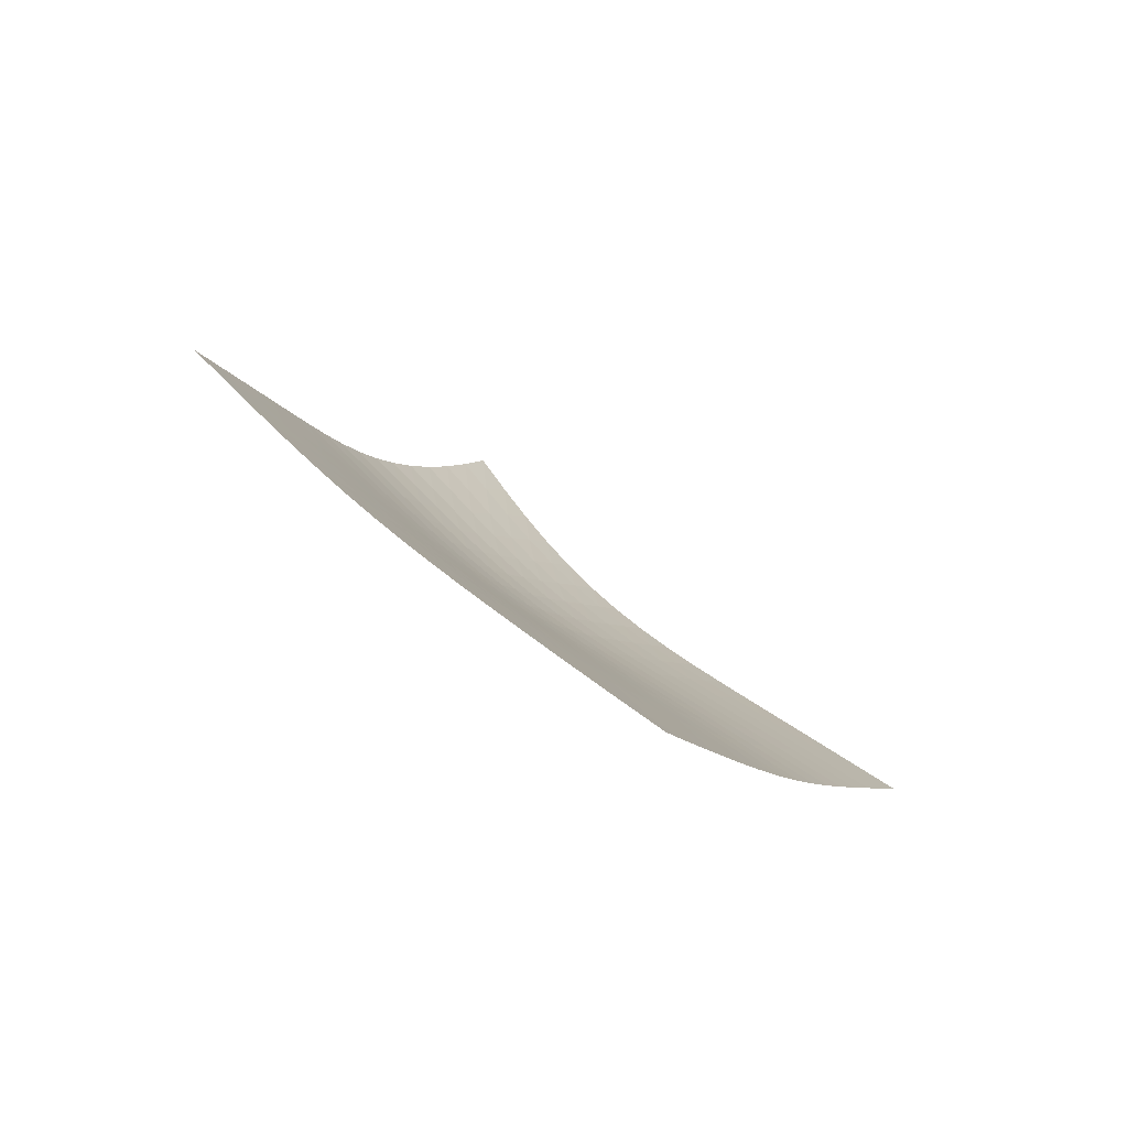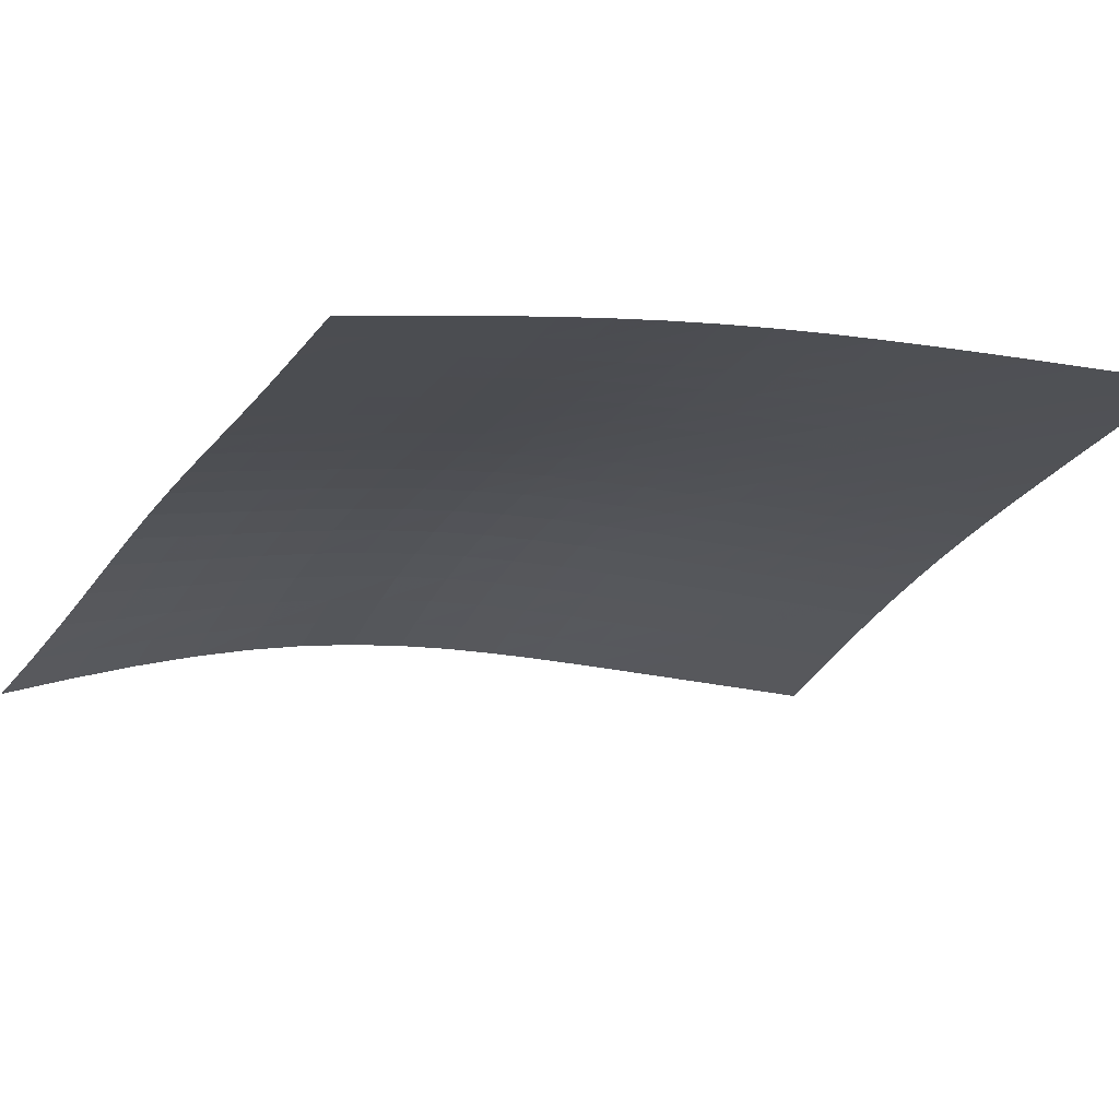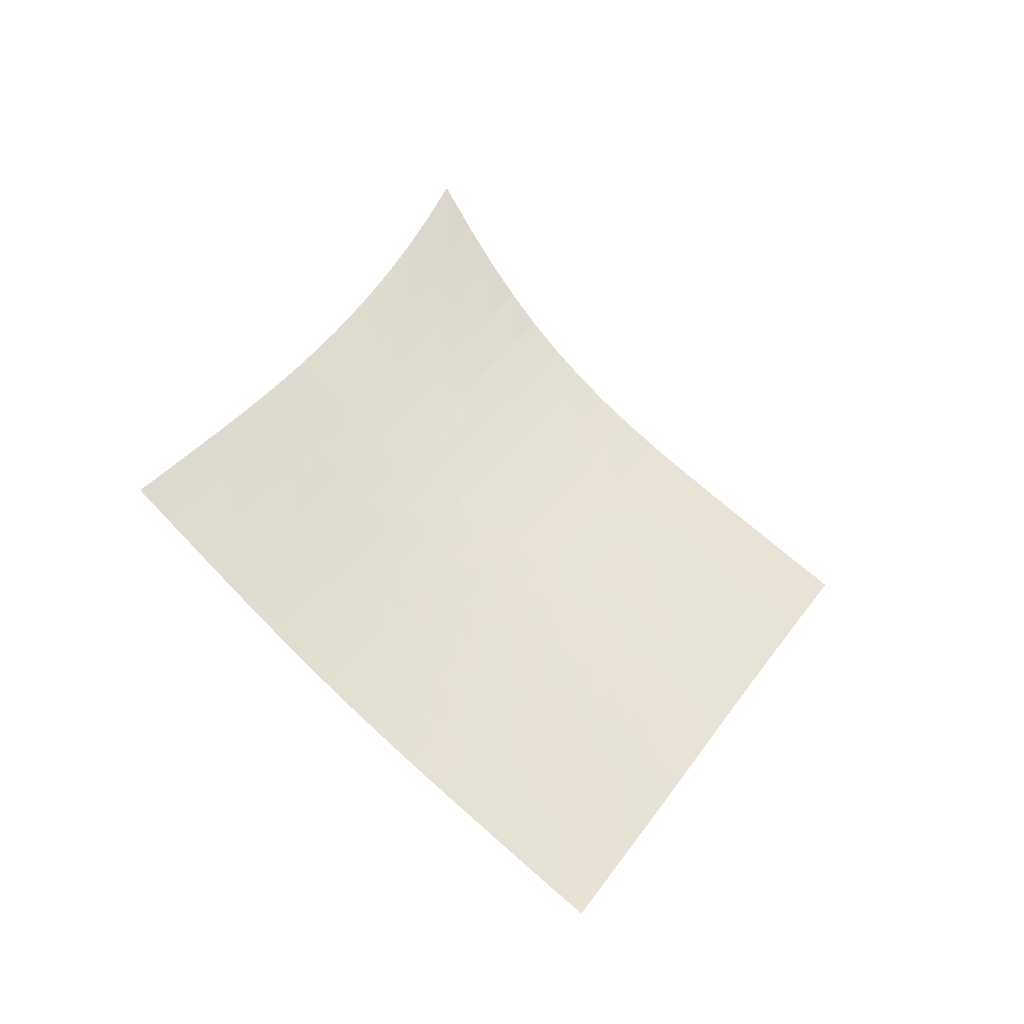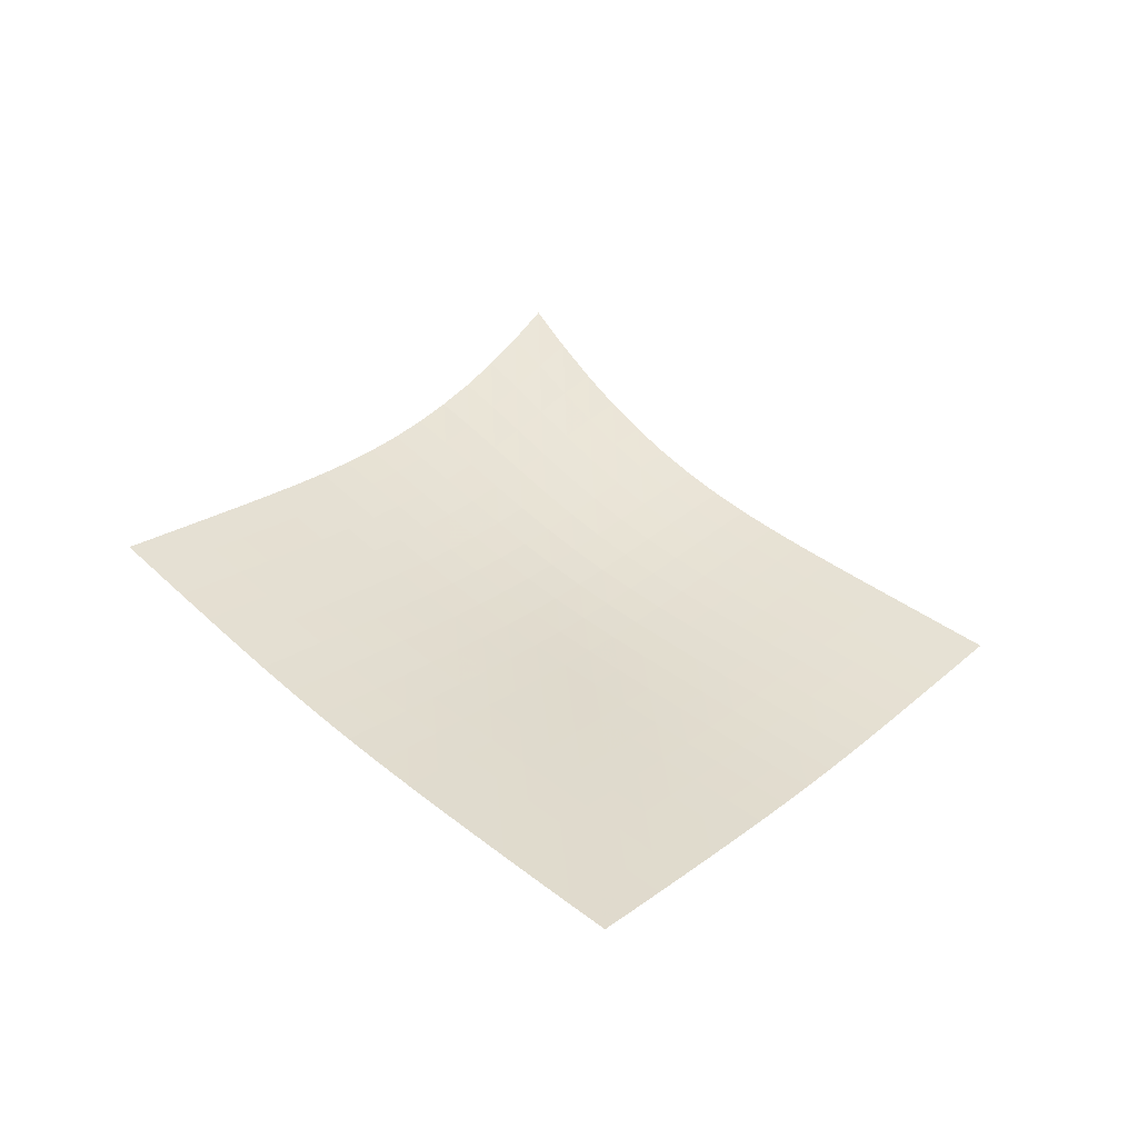
<metadata>
{"format":"obj","ext":"obj","renderer":"f3d","projection":"perspective","resolution":1024,"background":"white","views":[{"elev":-58.4,"azim":98.5,"up":"+Y"},{"elev":-69.9,"azim":-56.2,"up":"+Z"},{"elev":-15.0,"azim":105.6,"up":"+Y"},{"elev":-32.2,"azim":122.5,"up":"+Y"}]}
</metadata>
<code>
v -6.499 -0.009682 6.499
v 2.363 -10.2 10.51
v -10.51 -10.2 -2.363
v -1.962 -18.96 1.962
v -10.29 -9.69 -1.77
v -10.07 -9.179 -1.178
v -9.856 -8.667 -0.5868
v -9.643 -8.152 0.004119
v -9.434 -7.632 0.5947
v -9.228 -7.105 1.183
v -9.02 -6.567 1.768
v -8.807 -6.01 2.344
v -8.582 -5.43 2.908
v -8.34 -4.82 3.456
v -8.078 -4.172 3.987
v -7.794 -3.479 4.501
v -7.49 -2.73 5.003
v -7.169 -1.912 5.497
v -6.836 -1.005 5.994
v -5.994 -1.005 6.836
v -5.497 -1.912 7.169
v -5.003 -2.73 7.49
v -4.501 -3.479 7.794
v -3.987 -4.172 8.078
v -3.456 -4.82 8.34
v -2.908 -5.43 8.582
v -2.344 -6.01 8.807
v -1.768 -6.567 9.02
v -1.183 -7.105 9.228
v -0.5947 -7.632 9.434
v -0.004119 -8.152 9.643
v 0.5868 -8.667 9.856
v 1.178 -9.179 10.07
v 1.77 -9.69 10.29
v 2.05 -10.77 10.02
v 1.74 -11.34 9.531
v 1.434 -11.91 9.039
v 1.134 -12.47 8.543
v 0.8413 -13.03 8.04
v 0.5577 -13.59 7.527
v 0.2832 -14.15 7.002
v 0.01734 -14.7 6.467
v -0.241 -15.24 5.921
v -0.4936 -15.78 5.367
v -0.7423 -16.32 4.806
v -0.9889 -16.85 4.242
v -1.234 -17.38 3.675
v -1.479 -17.91 3.106
v -1.721 -18.44 2.535
v -2.535 -18.44 1.721
v -3.106 -17.91 1.479
v -3.675 -17.38 1.234
v -4.242 -16.85 0.9889
v -4.806 -16.32 0.7423
v -5.367 -15.78 0.4936
v -5.921 -15.24 0.241
v -6.467 -14.7 -0.01734
v -7.002 -14.15 -0.2832
v -7.527 -13.59 -0.5577
v -8.04 -13.03 -0.8413
v -8.543 -12.47 -1.134
v -9.039 -11.91 -1.434
v -9.531 -11.34 -1.74
v -10.02 -10.77 -2.05
v -6.341 -1.781 6.341
v -6.676 -2.58 5.85
v -6.998 -3.341 5.356
v -7.303 -4.06 4.853
v -7.587 -4.739 4.337
v -7.851 -5.381 3.802
v -8.094 -5.99 3.25
v -8.321 -6.571 2.681
v -8.534 -7.129 2.1
v -8.741 -7.669 1.511
v -8.947 -8.198 0.9175
v -9.155 -8.718 0.323
v -9.367 -9.234 -0.271
v -9.583 -9.747 -0.8642
v -9.801 -10.26 -1.457
v -5.85 -2.58 6.676
v -6.187 -3.284 6.187
v -6.509 -3.986 5.695
v -6.813 -4.668 5.192
v -7.098 -5.325 4.674
v -7.362 -5.955 4.138
v -7.606 -6.558 3.583
v -7.833 -7.136 3.011
v -8.047 -7.693 2.427
v -8.254 -8.234 1.834
v -8.459 -8.764 1.237
v -8.667 -9.285 0.6394
v -8.878 -9.802 0.04279
v -9.094 -10.32 -0.5523
v -9.312 -10.83 -1.146
v -5.356 -3.341 6.998
v -5.695 -3.986 6.509
v -6.017 -4.641 6.017
v -6.32 -5.29 5.514
v -6.604 -5.925 4.995
v -6.868 -6.54 4.458
v -7.112 -7.134 3.901
v -7.34 -7.707 3.328
v -7.555 -8.262 2.742
v -7.762 -8.801 2.148
v -7.968 -9.33 1.549
v -8.175 -9.852 0.9492
v -8.386 -10.37 0.351
v -8.602 -10.88 -0.2451
v -8.82 -11.39 -0.8398
v -4.853 -4.06 7.303
v -5.192 -4.668 6.813
v -5.514 -5.29 6.32
v -5.817 -5.914 5.817
v -6.101 -6.528 5.298
v -6.365 -7.129 4.76
v -6.609 -7.713 4.204
v -6.837 -8.28 3.631
v -7.053 -8.831 3.044
v -7.262 -9.368 2.449
v -7.468 -9.896 1.85
v -7.676 -10.42 1.25
v -7.888 -10.93 0.6512
v -8.104 -11.45 0.05482
v -8.323 -11.96 -0.5398
v -4.337 -4.739 7.587
v -4.674 -5.325 7.098
v -4.995 -5.925 6.604
v -5.298 -6.528 6.101
v -5.582 -7.127 5.582
v -5.846 -7.716 5.045
v -6.092 -8.291 4.489
v -6.322 -8.851 3.917
v -6.539 -9.398 3.331
v -6.75 -9.933 2.737
v -6.958 -10.46 2.139
v -7.167 -10.98 1.539
v -7.38 -11.5 0.9415
v -7.598 -12.01 0.3458
v -7.818 -12.52 -0.2481
v -3.802 -5.381 7.851
v -4.138 -5.955 7.362
v -4.458 -6.54 6.868
v -4.76 -7.129 6.365
v -5.045 -7.716 5.846
v -5.31 -8.294 5.31
v -5.558 -8.861 4.756
v -5.79 -9.416 4.186
v -6.011 -9.959 3.603
v -6.224 -10.49 3.011
v -6.434 -11.02 2.414
v -6.646 -11.54 1.817
v -6.861 -12.06 1.221
v -7.081 -12.57 0.6268
v -7.303 -13.08 0.03434
v -3.25 -5.99 8.094
v -3.583 -6.558 7.606
v -3.901 -7.134 7.112
v -4.204 -7.713 6.609
v -4.489 -8.291 6.092
v -4.756 -8.861 5.558
v -5.006 -9.423 5.006
v -5.242 -9.973 4.439
v -5.466 -10.51 3.859
v -5.683 -11.04 3.271
v -5.897 -11.57 2.678
v -6.112 -12.09 2.083
v -6.33 -12.61 1.489
v -6.552 -13.12 0.8976
v -6.777 -13.64 0.3071
v -2.681 -6.571 8.321
v -3.011 -7.136 7.833
v -3.328 -7.707 7.34
v -3.631 -8.28 6.837
v -3.917 -8.851 6.322
v -4.186 -9.416 5.79
v -4.439 -9.973 5.242
v -4.678 -10.52 4.678
v -4.907 -11.06 4.103
v -5.128 -11.59 3.518
v -5.347 -12.11 2.929
v -5.566 -12.64 2.338
v -5.787 -13.15 1.748
v -6.012 -13.67 1.159
v -6.239 -14.19 0.5709
v -2.1 -7.129 8.534
v -2.427 -7.693 8.047
v -2.742 -8.262 7.555
v -3.044 -8.831 7.053
v -3.331 -9.398 6.539
v -3.603 -9.959 6.011
v -3.859 -10.51 5.466
v -4.103 -11.06 4.907
v -4.336 -11.6 4.336
v -4.562 -12.13 3.756
v -4.785 -12.65 3.171
v -5.008 -13.17 2.585
v -5.233 -13.69 1.998
v -5.461 -14.21 1.412
v -5.691 -14.73 0.8268
v -1.511 -7.669 8.741
v -1.834 -8.234 8.254
v -2.148 -8.801 7.762
v -2.449 -9.368 7.262
v -2.737 -9.933 6.75
v -3.011 -10.49 6.224
v -3.271 -11.04 5.683
v -3.518 -11.59 5.128
v -3.756 -12.13 4.562
v -3.987 -12.66 3.987
v -4.215 -13.18 3.407
v -4.443 -13.71 2.825
v -4.671 -14.23 2.242
v -4.902 -14.75 1.66
v -5.134 -15.27 1.077
v -0.9175 -8.198 8.947
v -1.237 -8.764 8.459
v -1.549 -9.33 7.968
v -1.85 -9.896 7.468
v -2.139 -10.46 6.958
v -2.414 -11.02 6.434
v -2.678 -11.57 5.897
v -2.929 -12.11 5.347
v -3.171 -12.65 4.785
v -3.407 -13.18 4.215
v -3.64 -13.71 3.64
v -3.872 -14.24 3.062
v -4.104 -14.76 2.483
v -4.338 -15.28 1.903
v -4.572 -15.8 1.323
v -0.323 -8.718 9.155
v -0.6394 -9.285 8.667
v -0.9492 -9.852 8.175
v -1.25 -10.42 7.676
v -1.539 -10.98 7.167
v -1.817 -11.54 6.646
v -2.083 -12.09 6.112
v -2.338 -12.64 5.566
v -2.585 -13.17 5.008
v -2.825 -13.71 4.443
v -3.062 -14.24 3.872
v -3.297 -14.76 3.297
v -3.533 -15.29 2.722
v -3.77 -15.81 2.145
v -4.006 -16.33 1.568
v 0.271 -9.234 9.367
v -0.04279 -9.802 8.878
v -0.351 -10.37 8.386
v -0.6512 -10.93 7.888
v -0.9415 -11.5 7.38
v -1.221 -12.06 6.861
v -1.489 -12.61 6.33
v -1.748 -13.15 5.787
v -1.998 -13.69 5.233
v -2.242 -14.23 4.671
v -2.483 -14.76 4.104
v -2.722 -15.29 3.533
v -2.961 -15.81 2.961
v -3.199 -16.34 2.387
v -3.438 -16.86 1.811
v 0.8642 -9.747 9.583
v 0.5523 -10.32 9.094
v 0.2451 -10.88 8.602
v -0.05482 -11.45 8.104
v -0.3458 -12.01 7.598
v -0.6268 -12.57 7.081
v -0.8976 -13.12 6.552
v -1.159 -13.67 6.012
v -1.412 -14.21 5.461
v -1.66 -14.75 4.902
v -1.903 -15.28 4.338
v -2.145 -15.81 3.77
v -2.387 -16.34 3.199
v -2.628 -16.86 2.628
v -2.867 -17.39 2.054
v 1.457 -10.26 9.801
v 1.146 -10.83 9.312
v 0.8398 -11.39 8.82
v 0.5398 -11.96 8.323
v 0.2481 -12.52 7.818
v -0.03434 -13.08 7.303
v -0.3071 -13.64 6.777
v -0.5709 -14.19 6.239
v -0.8268 -14.73 5.691
v -1.077 -15.27 5.134
v -1.323 -15.8 4.572
v -1.568 -16.33 4.006
v -1.811 -16.86 3.438
v -2.054 -17.39 2.867
v -2.295 -17.91 2.295
f 289 49 4
f 289 4 50
f 5 79 64
f 5 64 3
f 79 94 63
f 79 63 64
f 94 109 62
f 94 62 63
f 109 124 61
f 109 61 62
f 124 139 60
f 124 60 61
f 139 154 59
f 139 59 60
f 154 169 58
f 154 58 59
f 169 184 57
f 169 57 58
f 184 199 56
f 184 56 57
f 199 214 55
f 199 55 56
f 214 229 54
f 214 54 55
f 229 244 53
f 229 53 54
f 244 259 52
f 244 52 53
f 259 274 51
f 259 51 52
f 274 289 50
f 274 50 51
f 1 20 65
f 1 65 19
f 19 65 66
f 19 66 18
f 18 66 67
f 18 67 17
f 17 67 68
f 17 68 16
f 16 68 69
f 16 69 15
f 15 69 70
f 15 70 14
f 14 70 71
f 14 71 13
f 13 71 72
f 13 72 12
f 12 72 73
f 12 73 11
f 11 73 74
f 11 74 10
f 10 74 75
f 10 75 9
f 9 75 76
f 9 76 8
f 8 76 77
f 8 77 7
f 7 77 78
f 7 78 6
f 6 78 79
f 6 79 5
f 20 21 80
f 20 80 65
f 65 80 81
f 65 81 66
f 66 81 82
f 66 82 67
f 67 82 83
f 67 83 68
f 68 83 84
f 68 84 69
f 69 84 85
f 69 85 70
f 70 85 86
f 70 86 71
f 71 86 87
f 71 87 72
f 72 87 88
f 72 88 73
f 73 88 89
f 73 89 74
f 74 89 90
f 74 90 75
f 75 90 91
f 75 91 76
f 76 91 92
f 76 92 77
f 77 92 93
f 77 93 78
f 78 93 94
f 78 94 79
f 21 22 95
f 21 95 80
f 80 95 96
f 80 96 81
f 81 96 97
f 81 97 82
f 82 97 98
f 82 98 83
f 83 98 99
f 83 99 84
f 84 99 100
f 84 100 85
f 85 100 101
f 85 101 86
f 86 101 102
f 86 102 87
f 87 102 103
f 87 103 88
f 88 103 104
f 88 104 89
f 89 104 105
f 89 105 90
f 90 105 106
f 90 106 91
f 91 106 107
f 91 107 92
f 92 107 108
f 92 108 93
f 93 108 109
f 93 109 94
f 22 23 110
f 22 110 95
f 95 110 111
f 95 111 96
f 96 111 112
f 96 112 97
f 97 112 113
f 97 113 98
f 98 113 114
f 98 114 99
f 99 114 115
f 99 115 100
f 100 115 116
f 100 116 101
f 101 116 117
f 101 117 102
f 102 117 118
f 102 118 103
f 103 118 119
f 103 119 104
f 104 119 120
f 104 120 105
f 105 120 121
f 105 121 106
f 106 121 122
f 106 122 107
f 107 122 123
f 107 123 108
f 108 123 124
f 108 124 109
f 23 24 125
f 23 125 110
f 110 125 126
f 110 126 111
f 111 126 127
f 111 127 112
f 112 127 128
f 112 128 113
f 113 128 129
f 113 129 114
f 114 129 130
f 114 130 115
f 115 130 131
f 115 131 116
f 116 131 132
f 116 132 117
f 117 132 133
f 117 133 118
f 118 133 134
f 118 134 119
f 119 134 135
f 119 135 120
f 120 135 136
f 120 136 121
f 121 136 137
f 121 137 122
f 122 137 138
f 122 138 123
f 123 138 139
f 123 139 124
f 24 25 140
f 24 140 125
f 125 140 141
f 125 141 126
f 126 141 142
f 126 142 127
f 127 142 143
f 127 143 128
f 128 143 144
f 128 144 129
f 129 144 145
f 129 145 130
f 130 145 146
f 130 146 131
f 131 146 147
f 131 147 132
f 132 147 148
f 132 148 133
f 133 148 149
f 133 149 134
f 134 149 150
f 134 150 135
f 135 150 151
f 135 151 136
f 136 151 152
f 136 152 137
f 137 152 153
f 137 153 138
f 138 153 154
f 138 154 139
f 25 26 155
f 25 155 140
f 140 155 156
f 140 156 141
f 141 156 157
f 141 157 142
f 142 157 158
f 142 158 143
f 143 158 159
f 143 159 144
f 144 159 160
f 144 160 145
f 145 160 161
f 145 161 146
f 146 161 162
f 146 162 147
f 147 162 163
f 147 163 148
f 148 163 164
f 148 164 149
f 149 164 165
f 149 165 150
f 150 165 166
f 150 166 151
f 151 166 167
f 151 167 152
f 152 167 168
f 152 168 153
f 153 168 169
f 153 169 154
f 26 27 170
f 26 170 155
f 155 170 171
f 155 171 156
f 156 171 172
f 156 172 157
f 157 172 173
f 157 173 158
f 158 173 174
f 158 174 159
f 159 174 175
f 159 175 160
f 160 175 176
f 160 176 161
f 161 176 177
f 161 177 162
f 162 177 178
f 162 178 163
f 163 178 179
f 163 179 164
f 164 179 180
f 164 180 165
f 165 180 181
f 165 181 166
f 166 181 182
f 166 182 167
f 167 182 183
f 167 183 168
f 168 183 184
f 168 184 169
f 27 28 185
f 27 185 170
f 170 185 186
f 170 186 171
f 171 186 187
f 171 187 172
f 172 187 188
f 172 188 173
f 173 188 189
f 173 189 174
f 174 189 190
f 174 190 175
f 175 190 191
f 175 191 176
f 176 191 192
f 176 192 177
f 177 192 193
f 177 193 178
f 178 193 194
f 178 194 179
f 179 194 195
f 179 195 180
f 180 195 196
f 180 196 181
f 181 196 197
f 181 197 182
f 182 197 198
f 182 198 183
f 183 198 199
f 183 199 184
f 28 29 200
f 28 200 185
f 185 200 201
f 185 201 186
f 186 201 202
f 186 202 187
f 187 202 203
f 187 203 188
f 188 203 204
f 188 204 189
f 189 204 205
f 189 205 190
f 190 205 206
f 190 206 191
f 191 206 207
f 191 207 192
f 192 207 208
f 192 208 193
f 193 208 209
f 193 209 194
f 194 209 210
f 194 210 195
f 195 210 211
f 195 211 196
f 196 211 212
f 196 212 197
f 197 212 213
f 197 213 198
f 198 213 214
f 198 214 199
f 29 30 215
f 29 215 200
f 200 215 216
f 200 216 201
f 201 216 217
f 201 217 202
f 202 217 218
f 202 218 203
f 203 218 219
f 203 219 204
f 204 219 220
f 204 220 205
f 205 220 221
f 205 221 206
f 206 221 222
f 206 222 207
f 207 222 223
f 207 223 208
f 208 223 224
f 208 224 209
f 209 224 225
f 209 225 210
f 210 225 226
f 210 226 211
f 211 226 227
f 211 227 212
f 212 227 228
f 212 228 213
f 213 228 229
f 213 229 214
f 30 31 230
f 30 230 215
f 215 230 231
f 215 231 216
f 216 231 232
f 216 232 217
f 217 232 233
f 217 233 218
f 218 233 234
f 218 234 219
f 219 234 235
f 219 235 220
f 220 235 236
f 220 236 221
f 221 236 237
f 221 237 222
f 222 237 238
f 222 238 223
f 223 238 239
f 223 239 224
f 224 239 240
f 224 240 225
f 225 240 241
f 225 241 226
f 226 241 242
f 226 242 227
f 227 242 243
f 227 243 228
f 228 243 244
f 228 244 229
f 31 32 245
f 31 245 230
f 230 245 246
f 230 246 231
f 231 246 247
f 231 247 232
f 232 247 248
f 232 248 233
f 233 248 249
f 233 249 234
f 234 249 250
f 234 250 235
f 235 250 251
f 235 251 236
f 236 251 252
f 236 252 237
f 237 252 253
f 237 253 238
f 238 253 254
f 238 254 239
f 239 254 255
f 239 255 240
f 240 255 256
f 240 256 241
f 241 256 257
f 241 257 242
f 242 257 258
f 242 258 243
f 243 258 259
f 243 259 244
f 32 33 260
f 32 260 245
f 245 260 261
f 245 261 246
f 246 261 262
f 246 262 247
f 247 262 263
f 247 263 248
f 248 263 264
f 248 264 249
f 249 264 265
f 249 265 250
f 250 265 266
f 250 266 251
f 251 266 267
f 251 267 252
f 252 267 268
f 252 268 253
f 253 268 269
f 253 269 254
f 254 269 270
f 254 270 255
f 255 270 271
f 255 271 256
f 256 271 272
f 256 272 257
f 257 272 273
f 257 273 258
f 258 273 274
f 258 274 259
f 33 34 275
f 33 275 260
f 260 275 276
f 260 276 261
f 261 276 277
f 261 277 262
f 262 277 278
f 262 278 263
f 263 278 279
f 263 279 264
f 264 279 280
f 264 280 265
f 265 280 281
f 265 281 266
f 266 281 282
f 266 282 267
f 267 282 283
f 267 283 268
f 268 283 284
f 268 284 269
f 269 284 285
f 269 285 270
f 270 285 286
f 270 286 271
f 271 286 287
f 271 287 272
f 272 287 288
f 272 288 273
f 273 288 289
f 273 289 274
f 34 2 35
f 34 35 275
f 275 35 36
f 275 36 276
f 276 36 37
f 276 37 277
f 277 37 38
f 277 38 278
f 278 38 39
f 278 39 279
f 279 39 40
f 279 40 280
f 280 40 41
f 280 41 281
f 281 41 42
f 281 42 282
f 282 42 43
f 282 43 283
f 283 43 44
f 283 44 284
f 284 44 45
f 284 45 285
f 285 45 46
f 285 46 286
f 286 46 47
f 286 47 287
f 287 47 48
f 287 48 288
f 288 48 49
f 288 49 289

</code>
